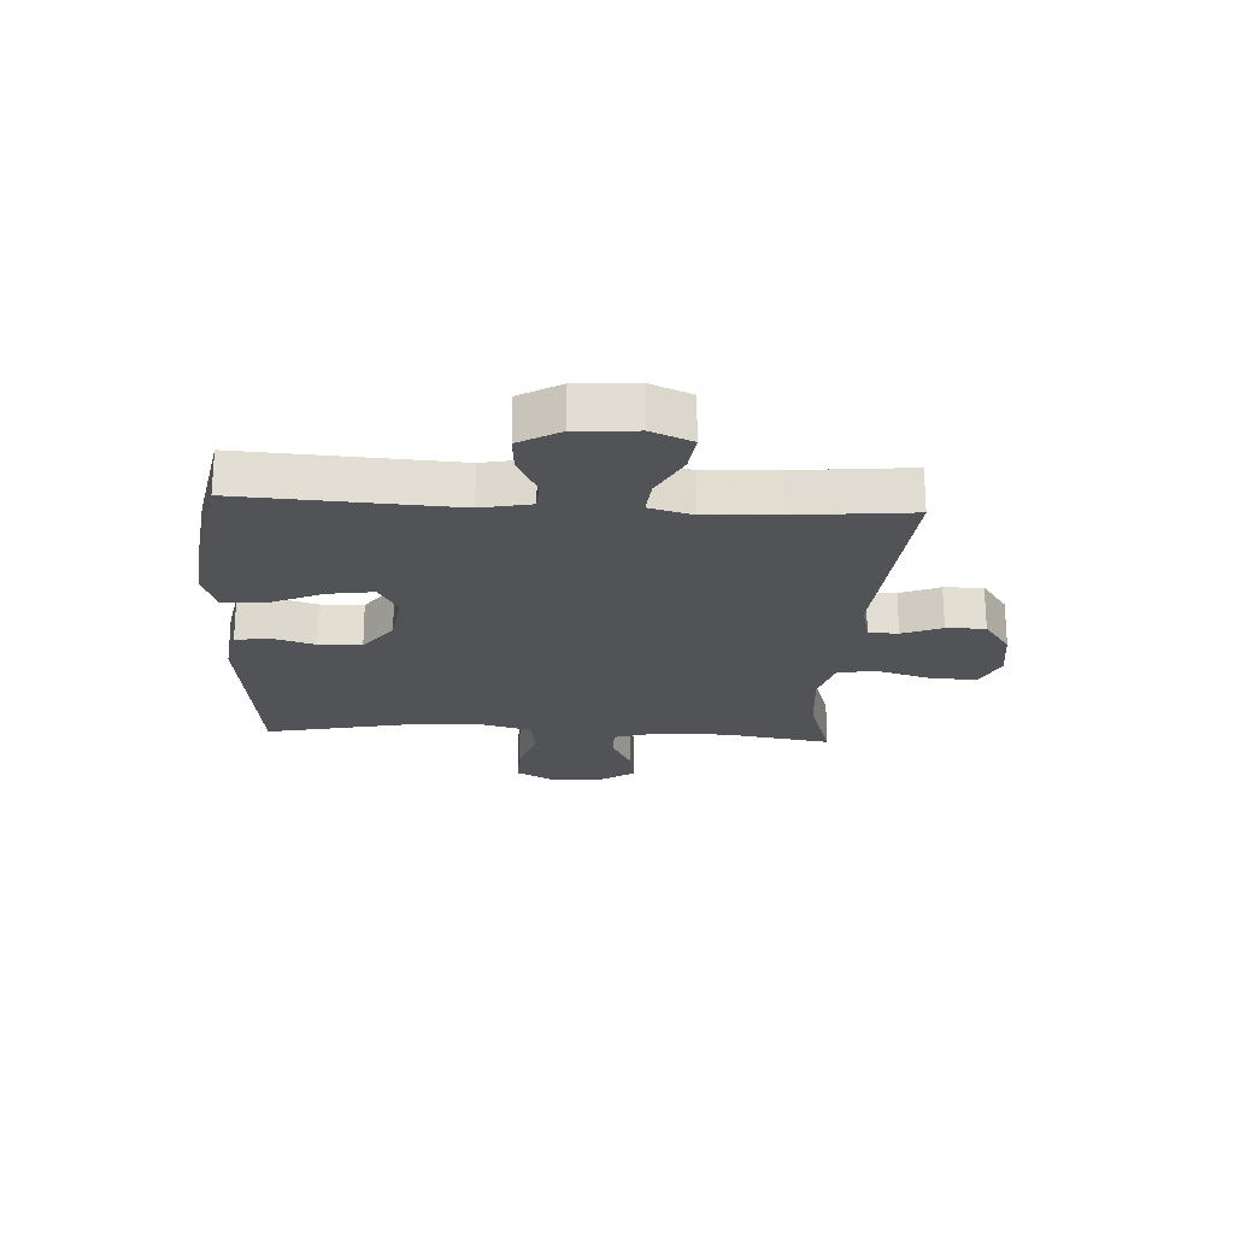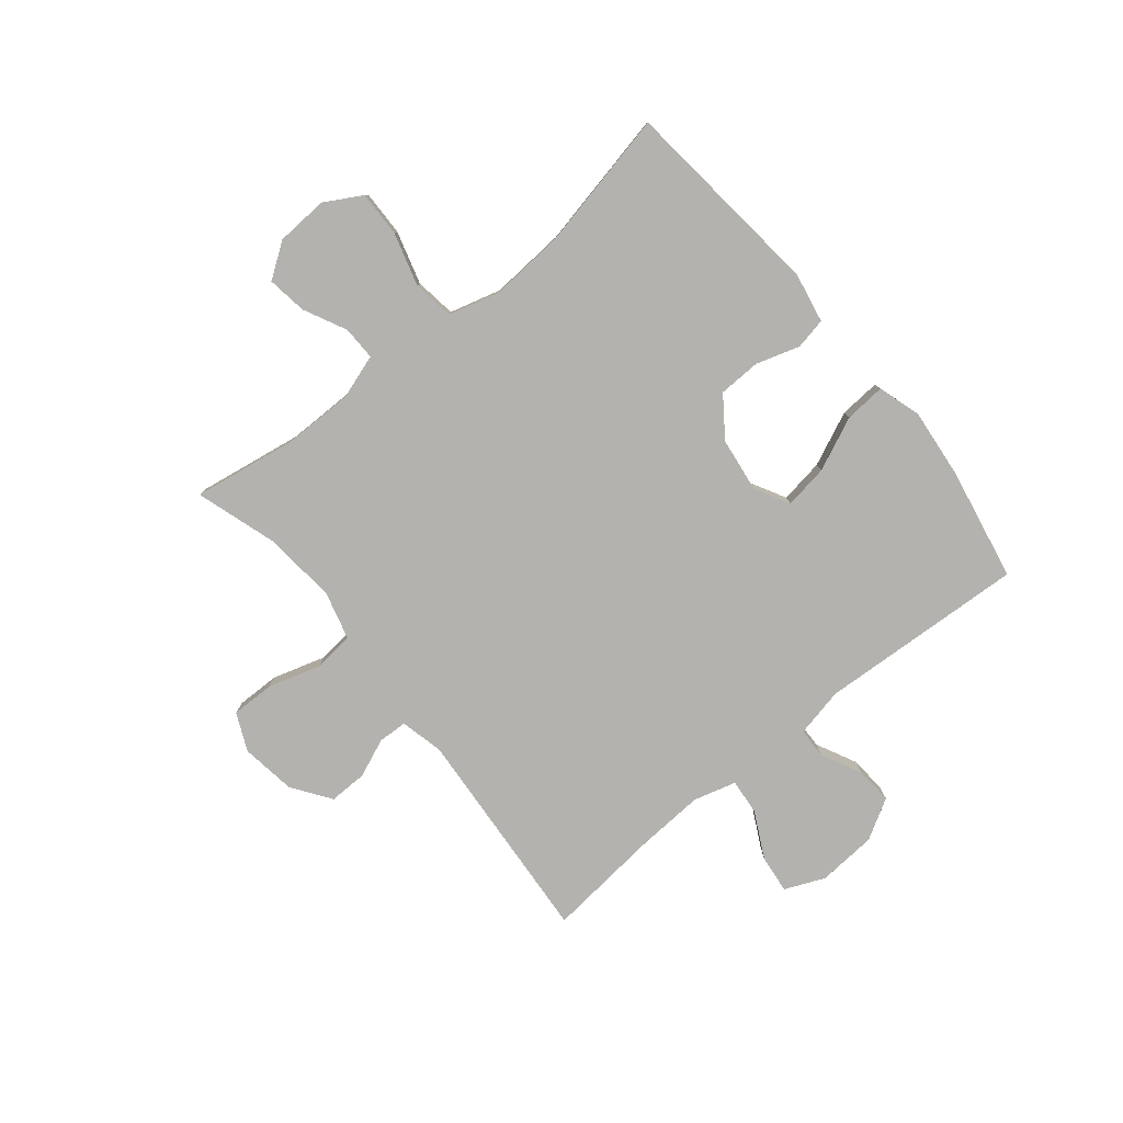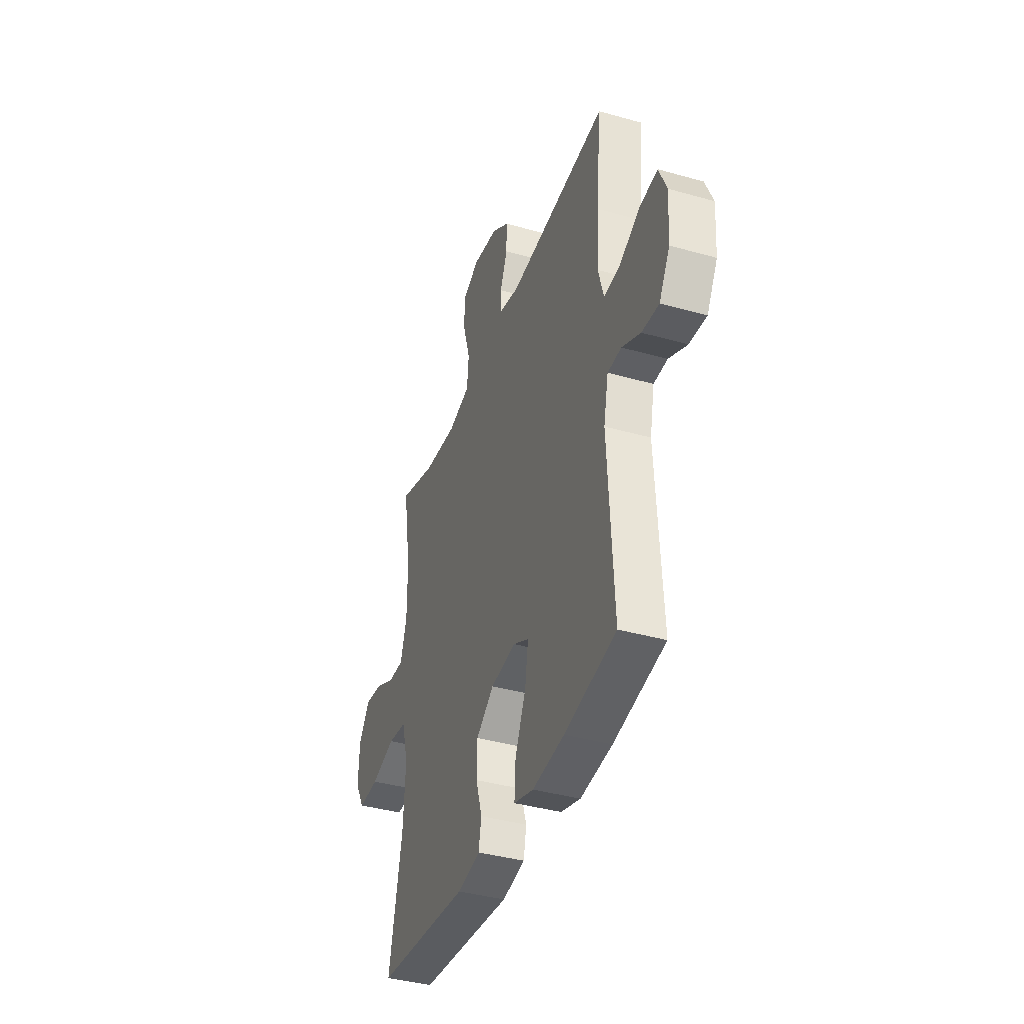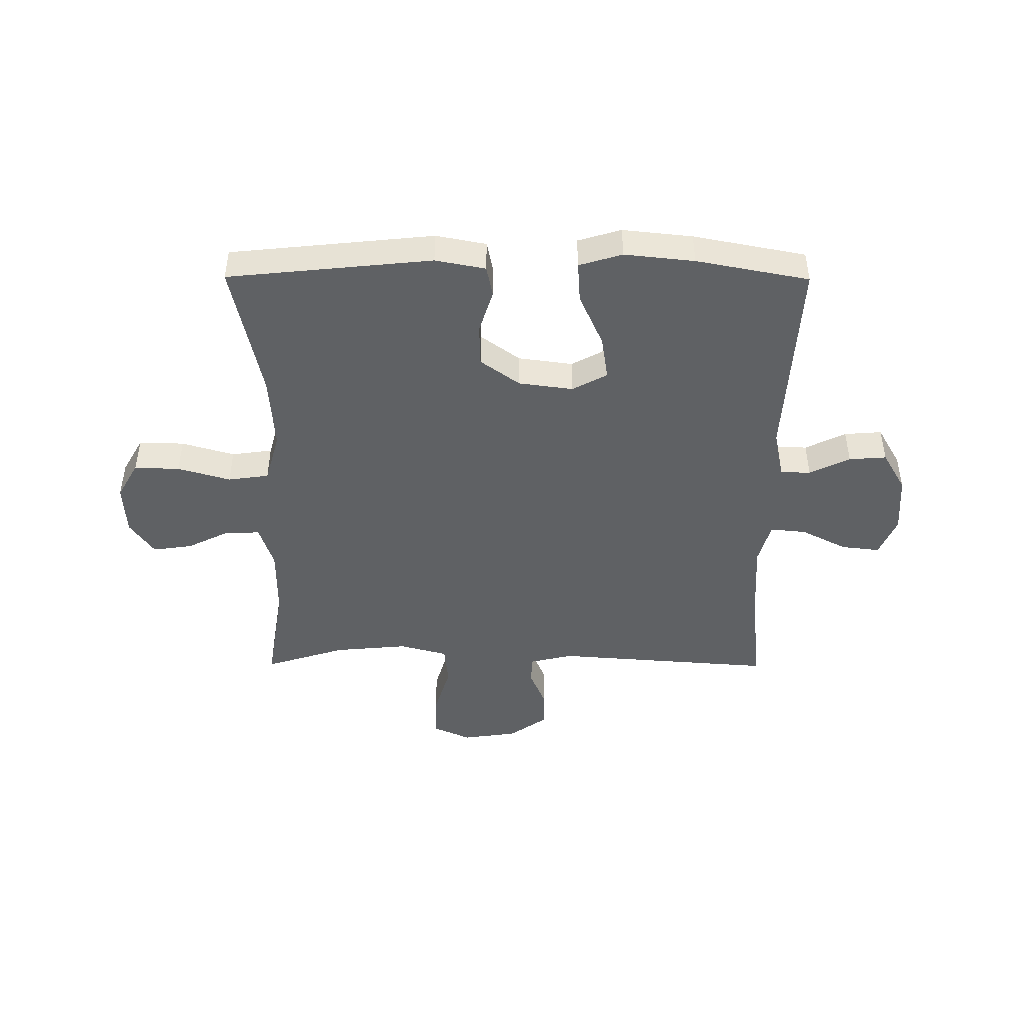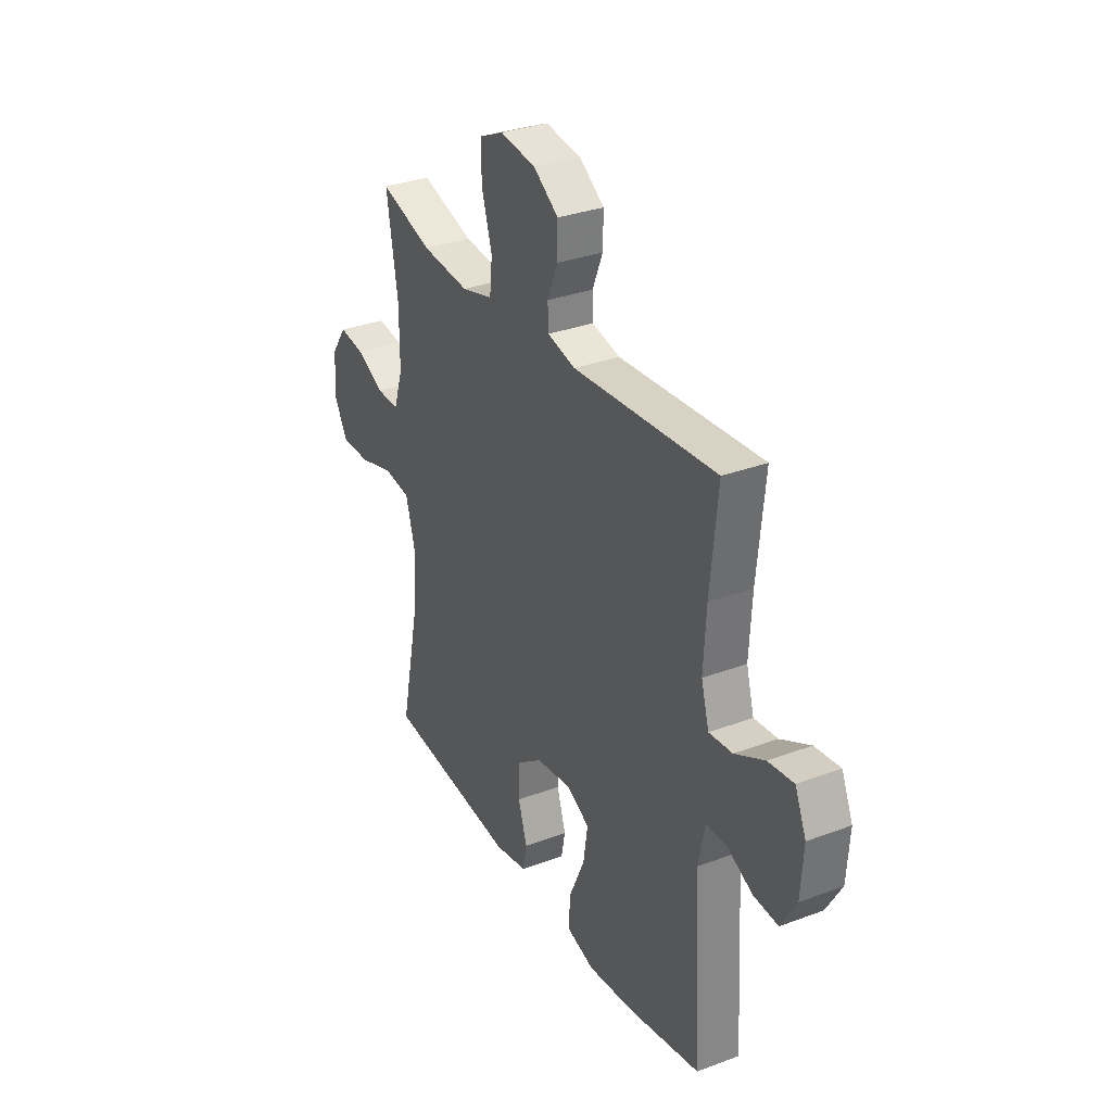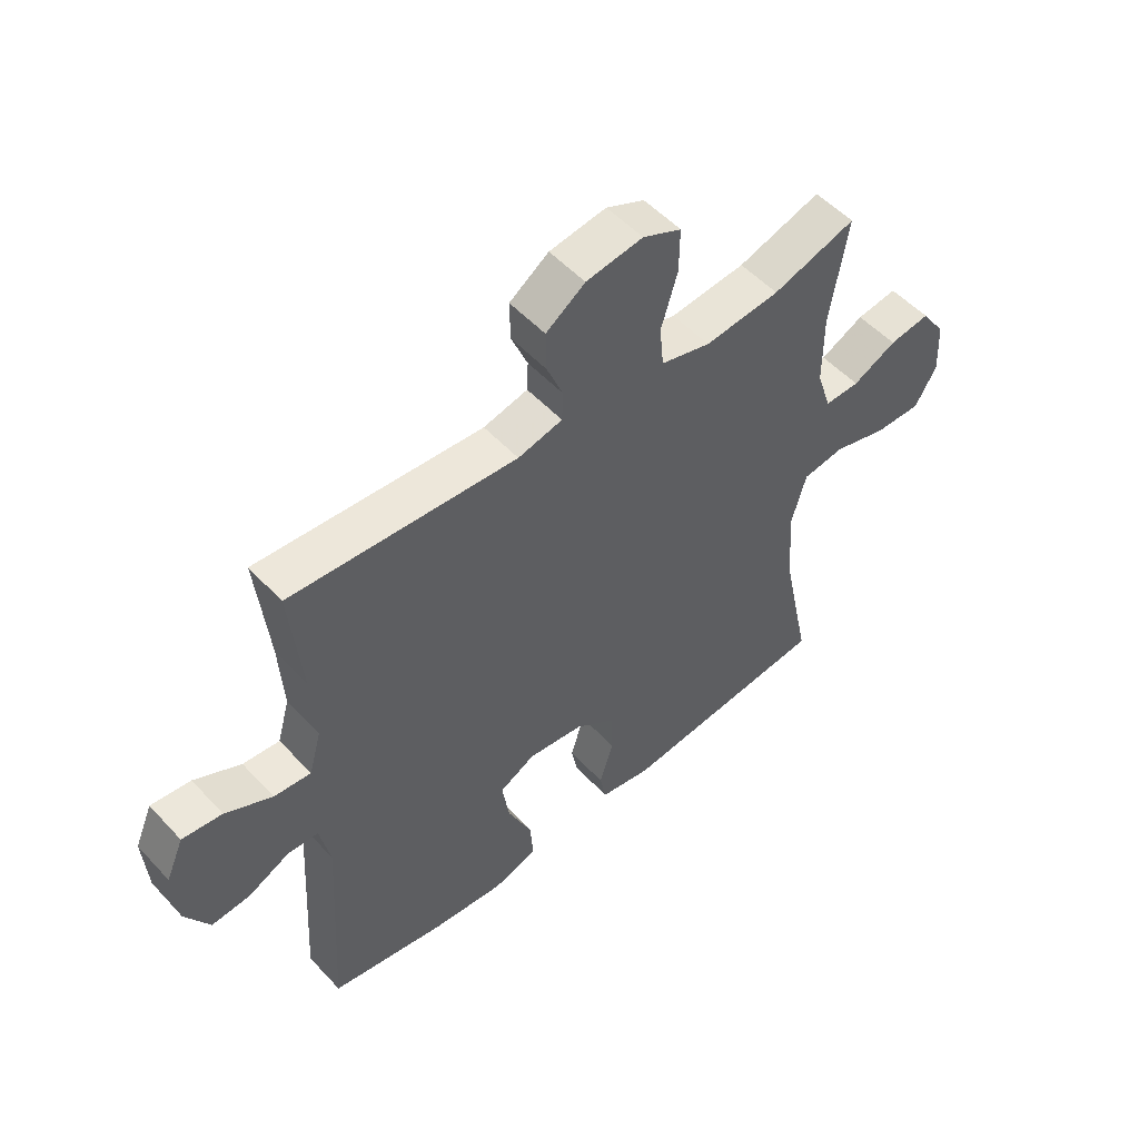
<metadata>
{"format":"obj","ext":"obj","renderer":"f3d","projection":"perspective","resolution":1024,"background":"white","views":[{"elev":-21.9,"azim":-93.3,"up":"+Y"},{"elev":-79.8,"azim":129.3,"up":"+Y"},{"elev":-39.1,"azim":-109.5,"up":"+Z"},{"elev":-45.7,"azim":179.7,"up":"+Y"},{"elev":32.0,"azim":-117.8,"up":"+Z"},{"elev":52.6,"azim":-41.4,"up":"+Z"}]}
</metadata>
<code>
v -0.5 0.07 0.5
v -0.114 0.07 0.471
v -0.038 0.07 0.489
v -0.036 0.07 0.54
v -0.064 0.07 0.608
v -0.065 0.07 0.675
v 0.002 0.07 0.722
v 0.099 0.07 0.736
v 0.165 0.07 0.706
v 0.164 0.07 0.63
v 0.136 0.07 0.537
v 0.143 0.07 0.466
v 0.228 0.07 0.443
v 0.357 0.07 0.455
v 0.5 0.07 0.5
v 0.47 0.07 0.316
v 0.47 0.07 0.193
v 0.495 0.07 0.116
v 0.555 0.07 0.117
v 0.63 0.07 0.154
v 0.7 0.07 0.164
v 0.742 0.07 0.103
v 0.747 0.07 0.012
v 0.71 0.07 -0.053
v 0.63 0.07 -0.051
v 0.537 0.07 -0.024
v 0.465 0.07 -0.034
v 0.44 0.07 -0.124
v 0.449 0.07 -0.257
v 0.5 0.07 -0.5
v 0.141 0.07 -0.537
v 0.053 0.07 -0.52
v 0.042 0.07 -0.465
v 0.066 0.07 -0.388
v 0.064 0.07 -0.314
v -0.005 0.07 -0.264
v -0.101 0.07 -0.251
v -0.162 0.07 -0.284
v -0.15 0.07 -0.362
v -0.108 0.07 -0.456
v -0.103 0.07 -0.528
v -0.179 0.07 -0.551
v -0.302 0.07 -0.538
v -0.5 0.07 -0.5
v -0.479 0.07 -0.135
v -0.497 0.07 -0.049
v -0.55 0.07 -0.047
v -0.621 0.07 -0.082
v -0.687 0.07 -0.087
v -0.728 0.07 -0.016
v -0.735 0.07 0.088
v -0.705 0.07 0.158
v -0.637 0.07 0.15
v -0.557 0.07 0.109
v -0.494 0.07 0.103
v -0.473 0.07 0.178
v -0.48 0.07 0.301
v -0.5 0 0.5
v -0.114 0 0.471
v -0.038 0 0.489
v -0.036 0 0.54
v -0.064 0 0.608
v -0.065 0 0.675
v 0.002 0 0.722
v 0.099 0 0.736
v 0.165 0 0.706
v 0.164 0 0.63
v 0.136 0 0.537
v 0.143 0 0.466
v 0.228 0 0.443
v 0.357 0 0.455
v 0.5 0 0.5
v 0.47 0 0.316
v 0.47 0 0.193
v 0.495 0 0.116
v 0.555 0 0.117
v 0.63 0 0.154
v 0.7 0 0.164
v 0.742 0 0.103
v 0.747 0 0.012
v 0.71 0 -0.053
v 0.63 0 -0.051
v 0.537 0 -0.024
v 0.465 0 -0.034
v 0.44 0 -0.124
v 0.449 0 -0.257
v 0.5 0 -0.5
v 0.141 0 -0.537
v 0.053 0 -0.52
v 0.042 0 -0.465
v 0.066 0 -0.388
v 0.064 0 -0.314
v -0.005 0 -0.264
v -0.101 0 -0.251
v -0.162 0 -0.284
v -0.15 0 -0.362
v -0.108 0 -0.456
v -0.103 0 -0.528
v -0.179 0 -0.551
v -0.302 0 -0.538
v -0.5 0 -0.5
v -0.479 0 -0.135
v -0.497 0 -0.049
v -0.55 0 -0.047
v -0.621 0 -0.082
v -0.687 0 -0.087
v -0.728 0 -0.016
v -0.735 0 0.088
v -0.705 0 0.158
v -0.637 0 0.15
v -0.557 0 0.109
v -0.494 0 0.103
v -0.473 0 0.178
v -0.48 0 0.301
f 51 52 53 54
f 51 54 55
f 50 51 55
f 47 48 49 50
f 46 47 50 55
f 45 46 55 56
f 43 44 45
f 42 43 45 56
f 39 40 41 42
f 38 39 42 56
f 31 32 33 34
f 29 30 31 34
f 28 29 34 35
f 27 28 35 36
f 23 24 25 26
f 23 26 27
f 22 23 27
f 19 20 21 22
f 18 19 22 27
f 17 18 27 36
f 14 15 16
f 13 14 16 17
f 12 13 17 36
f 8 9 10 11
f 4 5 6 7
f 3 4 7 8
f 57 1 2
f 57 2 3
f 37 38 56 57
f 37 57 3
f 11 12 36 37
f 3 8 11 37
f 111 110 109 108
f 112 111 108
f 112 108 107
f 107 106 105 104
f 112 107 104 103
f 113 112 103 102
f 102 101 100
f 113 102 100 99
f 99 98 97 96
f 113 99 96 95
f 91 90 89 88
f 91 88 87 86
f 92 91 86 85
f 93 92 85 84
f 83 82 81 80
f 84 83 80
f 84 80 79
f 79 78 77 76
f 84 79 76 75
f 93 84 75 74
f 73 72 71
f 74 73 71 70
f 93 74 70 69
f 68 67 66 65
f 64 63 62 61
f 65 64 61 60
f 59 58 114
f 60 59 114
f 114 113 95 94
f 60 114 94
f 94 93 69 68
f 94 68 65 60
f 1 58 59 2
f 2 59 60 3
f 3 60 61 4
f 4 61 62 5
f 5 62 63 6
f 6 63 64 7
f 7 64 65 8
f 8 65 66 9
f 9 66 67 10
f 10 67 68 11
f 11 68 69 12
f 12 69 70 13
f 13 70 71 14
f 14 71 72 15
f 15 72 73 16
f 16 73 74 17
f 17 74 75 18
f 18 75 76 19
f 19 76 77 20
f 20 77 78 21
f 21 78 79 22
f 22 79 80 23
f 23 80 81 24
f 24 81 82 25
f 25 82 83 26
f 26 83 84 27
f 27 84 85 28
f 28 85 86 29
f 29 86 87 30
f 30 87 88 31
f 31 88 89 32
f 32 89 90 33
f 33 90 91 34
f 34 91 92 35
f 35 92 93 36
f 36 93 94 37
f 37 94 95 38
f 38 95 96 39
f 39 96 97 40
f 40 97 98 41
f 41 98 99 42
f 42 99 100 43
f 43 100 101 44
f 44 101 102 45
f 45 102 103 46
f 46 103 104 47
f 47 104 105 48
f 48 105 106 49
f 49 106 107 50
f 50 107 108 51
f 51 108 109 52
f 52 109 110 53
f 53 110 111 54
f 54 111 112 55
f 55 112 113 56
f 56 113 114 57
f 57 114 58 1

</code>
